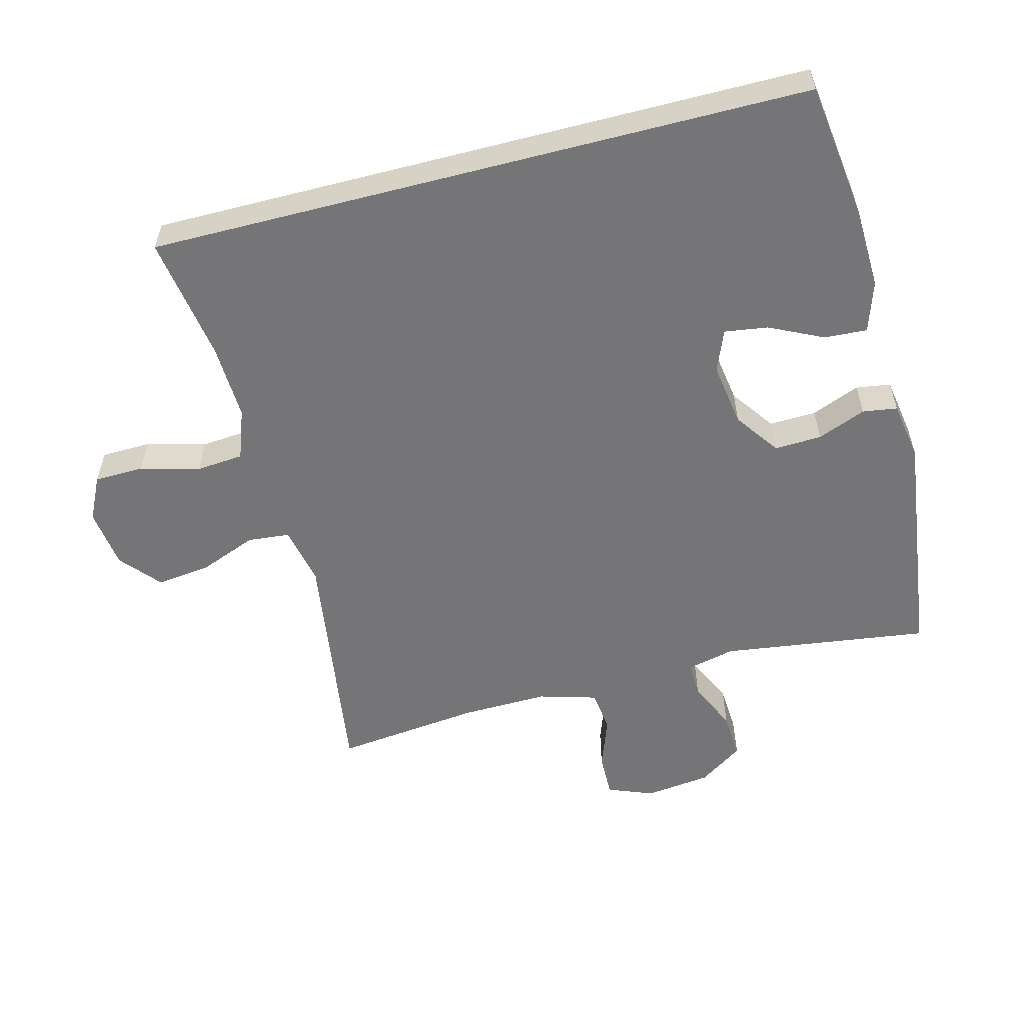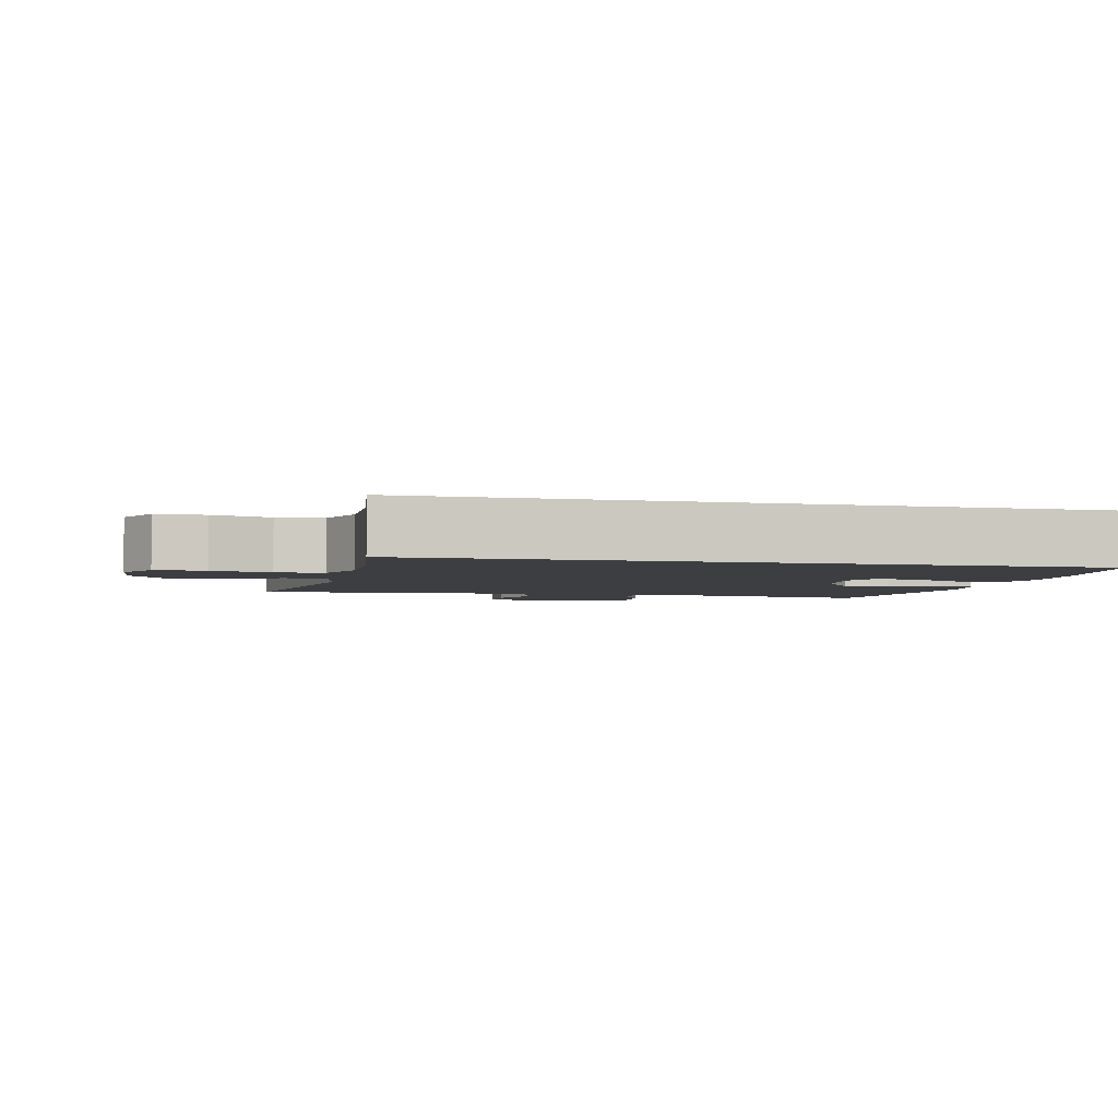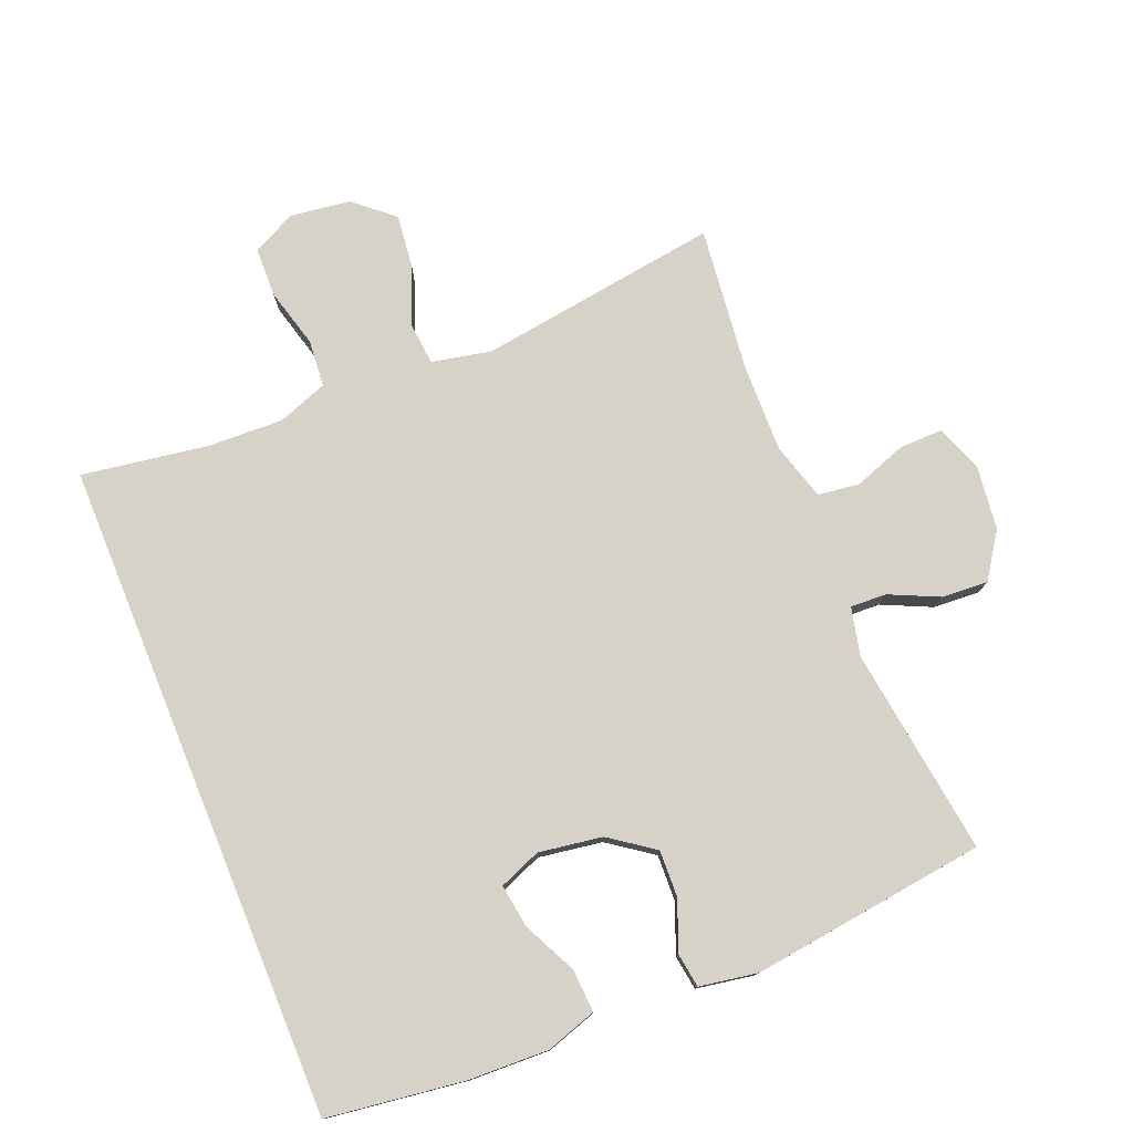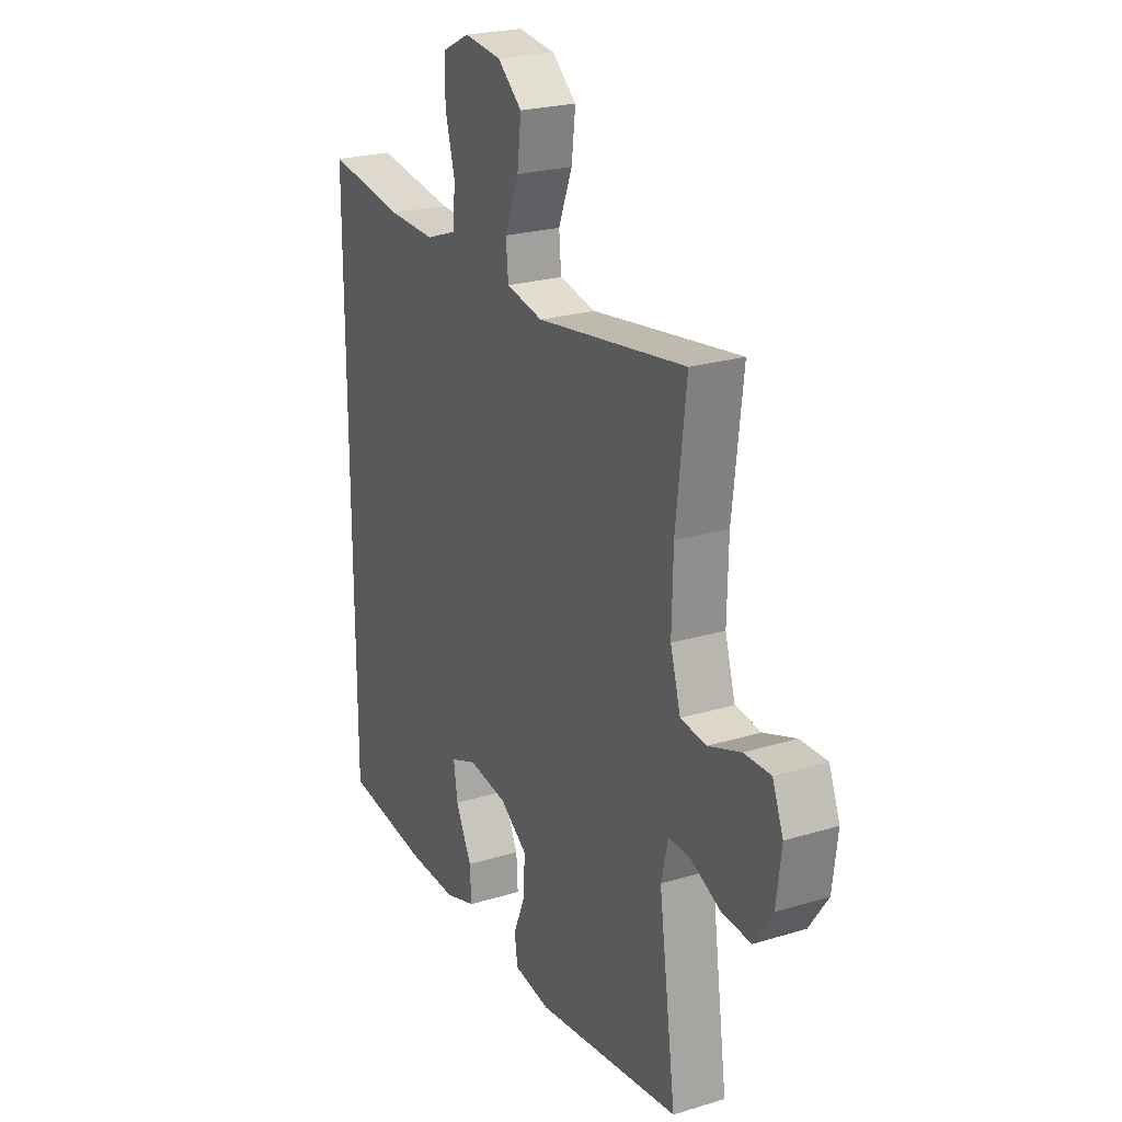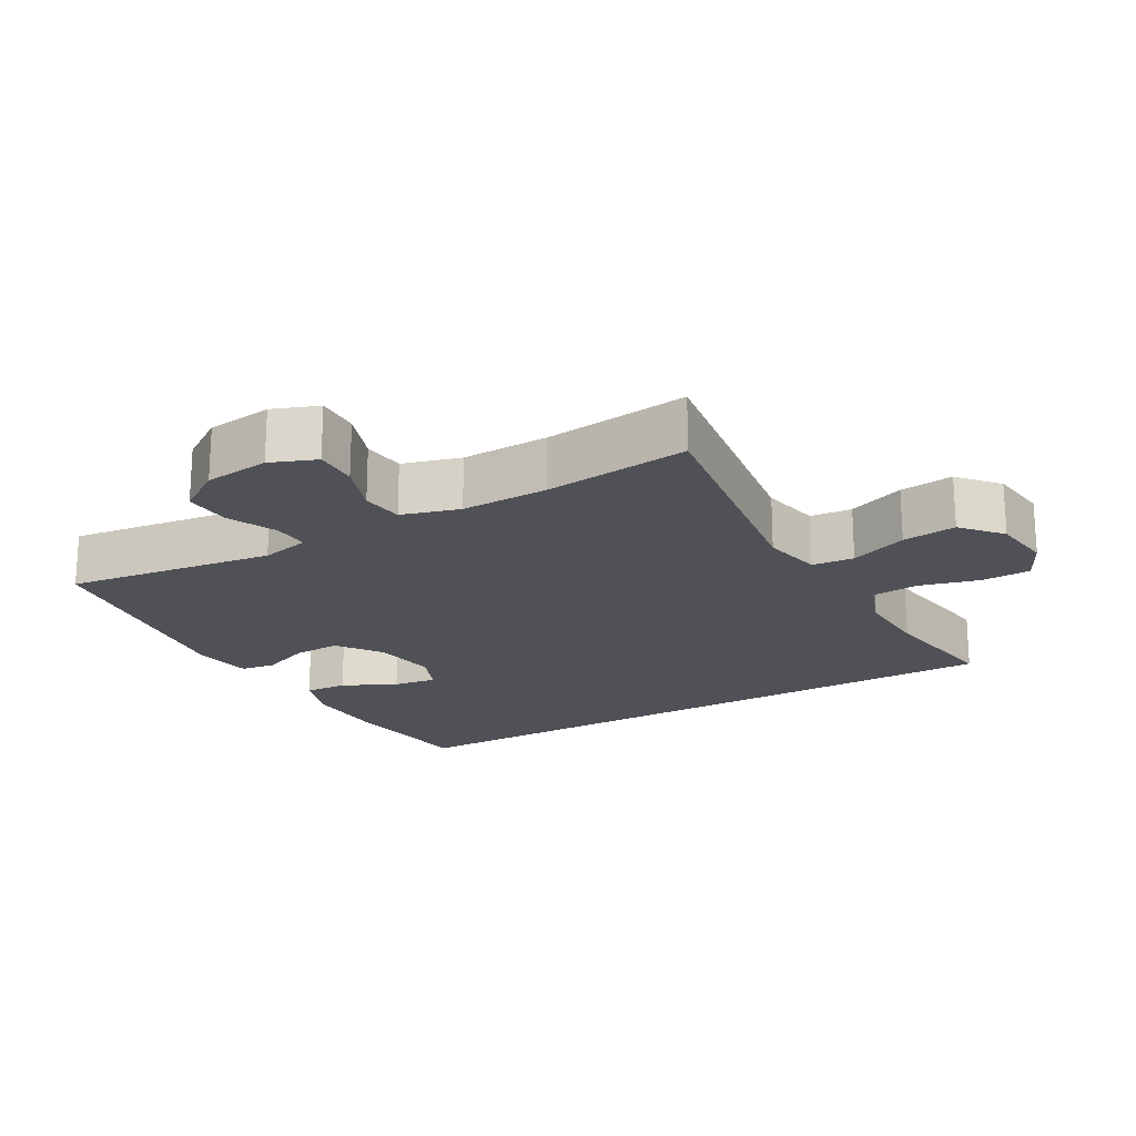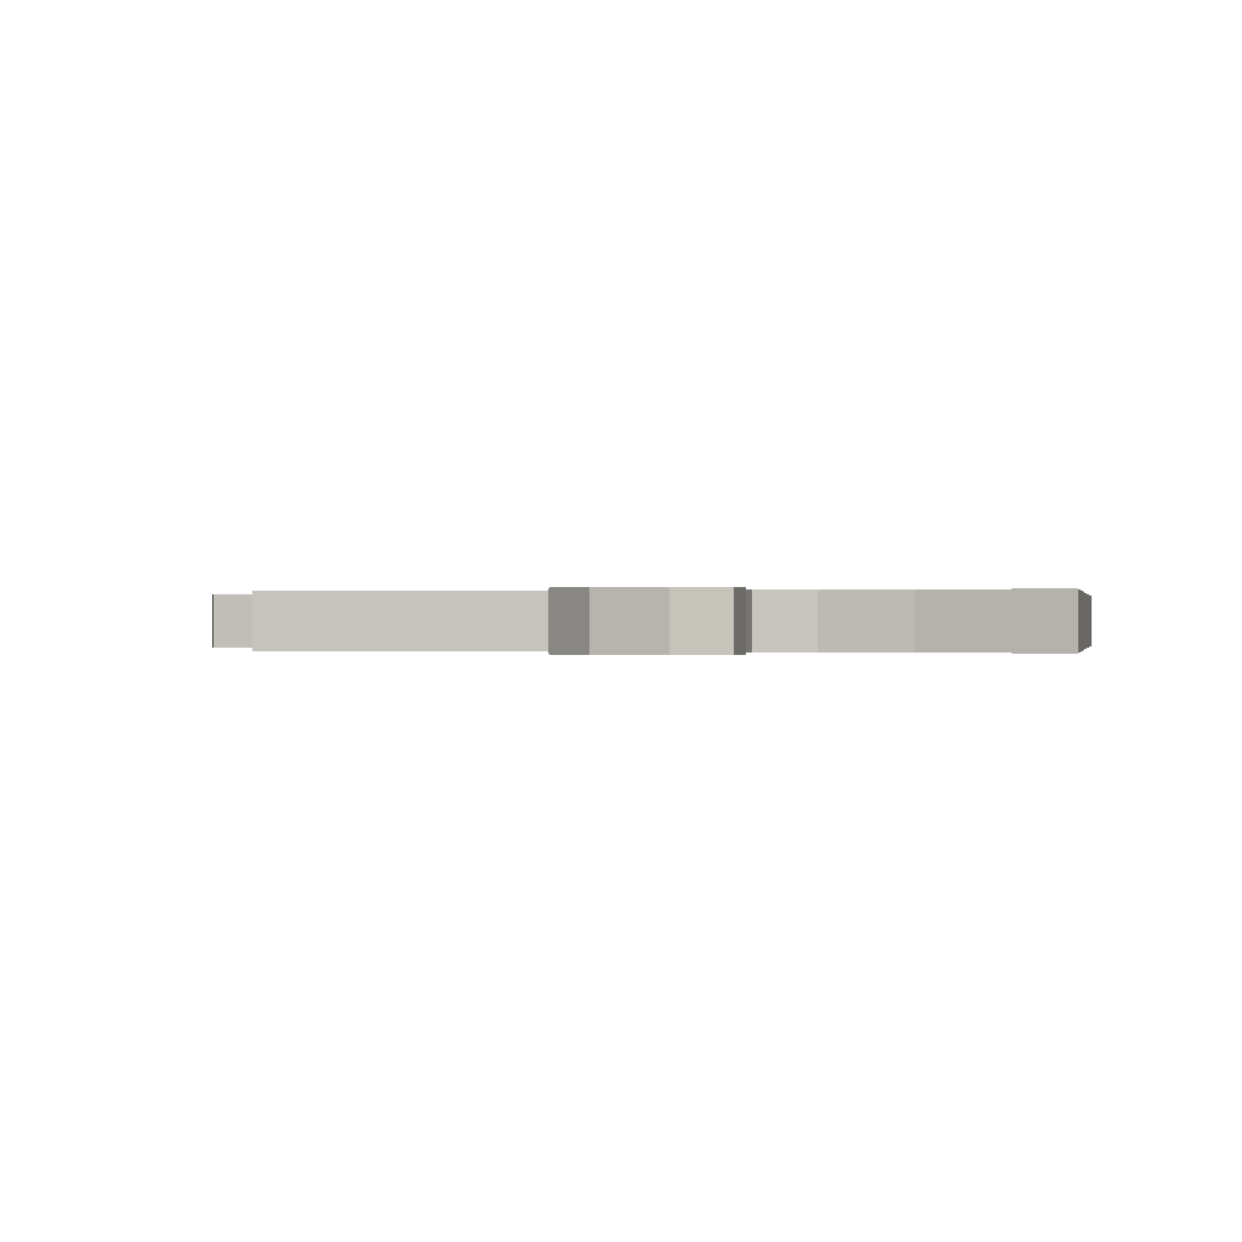
<metadata>
{"format":"obj","ext":"obj","renderer":"f3d","projection":"perspective","resolution":1024,"background":"white","views":[{"elev":-56.6,"azim":104.5,"up":"+Y"},{"elev":-3.3,"azim":76.0,"up":"+Y"},{"elev":77.5,"azim":157.8,"up":"+Y"},{"elev":23.5,"azim":-117.2,"up":"+Z"},{"elev":-20.3,"azim":-60.4,"up":"+Y"},{"elev":-0.0,"azim":11.3,"up":"+Y"}]}
</metadata>
<code>
o path22_path22.001
v 0.3339 0.0375 0.4476
v 0.2191 0.0375 0.4432
v 0.1432 0.0375 0.4708
v 0.1369 0.0375 0.5421
v 0.161 0.0375 0.6323
v 0.1589 0.0375 0.7074
v 0.09302 0.0375 0.7398
v 0.001731 0.0375 0.7279
v -0.0576 0.0375 0.6765
v -0.04796 0.0375 0.5946
v -0.0137 0.0375 0.5074
v -0.01955 0.0375 0.4439
v -0.1098 0.0375 0.425
v -0.4765 0.0375 0.4776
v -0.4513 0.0375 0.2573
v -0.4483 0.0375 0.1248
v -0.4735 0.0375 0.03705
v -0.5371 0.0375 0.02923
v -0.6168 0.0375 0.05758
v -0.6822 0.0375 0.05854
v -0.7091 0.0375 -0.01068
v -0.6969 0.0375 -0.1097
v -0.6511 0.0375 -0.1772
v -0.5802 0.0375 -0.1727
v -0.5054 0.0375 -0.138
v -0.4509 0.0375 -0.1357
v -0.4341 0.0375 -0.2092
v -0.4765 0.0375 -0.5243
v -0.1195 0.0375 -0.5701
v -0.03074 0.0375 -0.5551
v -0.02311 0.0375 -0.5025
v -0.05264 0.0375 -0.4288
v -0.05539 0.0375 -0.3576
v 0.01163 0.0375 -0.3096
v 0.1077 0.0375 -0.2946
v 0.1713 0.0375 -0.3197
v 0.1618 0.0375 -0.3856
v 0.1228 0.0375 -0.467
v 0.119 0.0375 -0.5318
v 0.1955 0.0375 -0.5567
v 0.3179 0.0375 -0.5523
v 0.5252 0.0375 -0.5243
v 0.5252 0.0375 0.4776
v 0.3339 -0.0375 0.4476
v 0.2191 -0.0375 0.4432
v 0.1432 -0.0375 0.4708
v 0.1369 -0.0375 0.5421
v 0.161 -0.0375 0.6323
v 0.1589 -0.0375 0.7074
v 0.09302 -0.0375 0.7398
v 0.001731 -0.0375 0.7279
v -0.0576 -0.0375 0.6765
v -0.04796 -0.0375 0.5946
v -0.0137 -0.0375 0.5074
v -0.01955 -0.0375 0.4439
v -0.1098 -0.0375 0.425
v -0.4765 -0.0375 0.4776
v -0.4513 -0.0375 0.2573
v -0.4483 -0.0375 0.1248
v -0.4735 -0.0375 0.03705
v -0.5371 -0.0375 0.02923
v -0.6168 -0.0375 0.05758
v -0.6822 -0.0375 0.05854
v -0.7091 -0.0375 -0.01068
v -0.6969 -0.0375 -0.1097
v -0.6511 -0.0375 -0.1772
v -0.5802 -0.0375 -0.1727
v -0.5054 -0.0375 -0.138
v -0.4509 -0.0375 -0.1357
v -0.4341 -0.0375 -0.2092
v -0.4765 -0.0375 -0.5243
v -0.1195 -0.0375 -0.5701
v -0.03074 -0.0375 -0.5551
v -0.02311 -0.0375 -0.5025
v -0.05264 -0.0375 -0.4288
v -0.05539 -0.0375 -0.3576
v 0.01163 -0.0375 -0.3096
v 0.1077 -0.0375 -0.2946
v 0.1713 -0.0375 -0.3197
v 0.1618 -0.0375 -0.3856
v 0.1228 -0.0375 -0.467
v 0.119 -0.0375 -0.5318
v 0.1955 -0.0375 -0.5567
v 0.3179 -0.0375 -0.5523
v 0.5252 -0.0375 -0.5243
v 0.5252 -0.0375 0.4776
v 0.5252 0.0375 -0.5243
v 0.5252 0.0375 -0.5243
v 0.5252 0.0375 0.4776
v 0.5252 0.0375 0.4776
v 0.3339 0.0375 0.4476
v 0.3179 0.0375 -0.5523
v 0.2191 0.0375 0.4432
v 0.1955 0.0375 -0.5567
v 0.1432 0.0375 0.4708
v 0.1432 0.0375 0.4708
v 0.119 0.0375 -0.5318
v 0.119 0.0375 -0.5318
v 0.1713 0.0375 -0.3197
v 0.1713 0.0375 -0.3197
v 0.1618 0.0375 -0.3856
v 0.1077 0.0375 -0.2946
v 0.1228 0.0375 -0.467
v 0.1369 0.0375 0.5421
v 0.161 0.0375 0.6323
v 0.1589 0.0375 0.7074
v 0.1589 0.0375 0.7074
v 0.09302 0.0375 0.7398
v 0.01163 0.0375 -0.3096
v 0.001731 0.0375 0.7279
v -0.05539 0.0375 -0.3576
v -0.0576 0.0375 0.6765
v -0.0137 0.0375 0.5074
v -0.01955 0.0375 0.4439
v -0.01955 0.0375 0.4439
v -0.04796 0.0375 0.5946
v -0.1098 0.0375 0.425
v -0.03074 0.0375 -0.5551
v -0.03074 0.0375 -0.5551
v -0.02311 0.0375 -0.5025
v -0.05264 0.0375 -0.4288
v -0.1195 0.0375 -0.5701
v -0.4765 0.0375 -0.5243
v -0.4765 0.0375 -0.5243
v -0.4509 0.0375 -0.1357
v -0.4509 0.0375 -0.1357
v -0.4341 0.0375 -0.2092
v -0.4483 0.0375 0.1248
v -0.4735 0.0375 0.03705
v -0.4735 0.0375 0.03705
v -0.4513 0.0375 0.2573
v -0.4765 0.0375 0.4776
v -0.4765 0.0375 0.4776
v -0.5054 0.0375 -0.138
v -0.5371 0.0375 0.02923
v -0.5802 0.0375 -0.1727
v -0.6168 0.0375 0.05758
v -0.6511 0.0375 -0.1772
v -0.6822 0.0375 0.05854
v -0.6822 0.0375 0.05854
v -0.6969 0.0375 -0.1097
v -0.7091 0.0375 -0.01068
v 0.5252 -0.0375 -0.5243
v 0.5252 -0.0375 -0.5243
v 0.5252 -0.0375 0.4776
v 0.5252 -0.0375 0.4776
v 0.3339 -0.0375 0.4476
v 0.3179 -0.0375 -0.5523
v 0.2191 -0.0375 0.4432
v 0.1955 -0.0375 -0.5567
v 0.1432 -0.0375 0.4708
v 0.1432 -0.0375 0.4708
v 0.119 -0.0375 -0.5318
v 0.119 -0.0375 -0.5318
v 0.1713 -0.0375 -0.3197
v 0.1713 -0.0375 -0.3197
v 0.1618 -0.0375 -0.3856
v 0.1077 -0.0375 -0.2946
v 0.1228 -0.0375 -0.467
v 0.1369 -0.0375 0.5421
v 0.161 -0.0375 0.6323
v 0.1589 -0.0375 0.7074
v 0.1589 -0.0375 0.7074
v 0.09302 -0.0375 0.7398
v 0.01163 -0.0375 -0.3096
v 0.001731 -0.0375 0.7279
v -0.05539 -0.0375 -0.3576
v -0.0576 -0.0375 0.6765
v -0.0137 -0.0375 0.5074
v -0.01955 -0.0375 0.4439
v -0.01955 -0.0375 0.4439
v -0.04796 -0.0375 0.5946
v -0.1098 -0.0375 0.425
v -0.03074 -0.0375 -0.5551
v -0.03074 -0.0375 -0.5551
v -0.02311 -0.0375 -0.5025
v -0.05264 -0.0375 -0.4288
v -0.1195 -0.0375 -0.5701
v -0.4765 -0.0375 -0.5243
v -0.4765 -0.0375 -0.5243
v -0.4509 -0.0375 -0.1357
v -0.4509 -0.0375 -0.1357
v -0.4341 -0.0375 -0.2092
v -0.4483 -0.0375 0.1248
v -0.4735 -0.0375 0.03705
v -0.4735 -0.0375 0.03705
v -0.4513 -0.0375 0.2573
v -0.4765 -0.0375 0.4776
v -0.4765 -0.0375 0.4776
v -0.5054 -0.0375 -0.138
v -0.5371 -0.0375 0.02923
v -0.5802 -0.0375 -0.1727
v -0.6168 -0.0375 0.05758
v -0.6511 -0.0375 -0.1772
v -0.6822 -0.0375 0.05854
v -0.6822 -0.0375 0.05854
v -0.6969 -0.0375 -0.1097
v -0.7091 -0.0375 -0.01068
f 155 149 158
f 158 170 173
f 161 172 160
f 165 184 181
f 184 185 181
f 183 165 181
f 184 173 187
f 176 178 174
f 192 191 197
f 192 197 194
f 197 191 198
f 187 173 188
f 153 150 159
f 147 155 145
f 157 148 155
f 150 148 157
f 177 178 176
f 190 191 192
f 158 173 165
f 198 193 195
f 178 177 179
f 177 167 179
f 149 155 147
f 170 151 169
f 165 173 184
f 190 185 191
f 143 155 148
f 161 164 166
f 191 193 198
f 172 161 166
f 145 155 143
f 164 161 162
f 167 165 183
f 170 149 151
f 181 185 190
f 159 150 157
f 158 149 170
f 169 160 172
f 160 169 151
f 179 167 183
f 172 166 168
f 88 90 146 144
f 43 1 44 86
f 41 42 85 84
f 1 2 45 44
f 40 41 84 83
f 2 96 152 45
f 98 40 83 154
f 100 37 80 156
f 35 36 79 78
f 38 39 82 81
f 37 38 81 80
f 4 5 48 47
f 5 107 163 48
f 6 7 50 49
f 3 4 47 46
f 34 35 78 77
f 7 8 51 50
f 33 34 77 76
f 8 9 52 51
f 11 115 171 54
f 10 11 54 53
f 9 10 53 52
f 12 13 56 55
f 119 31 74 175
f 31 32 75 74
f 29 30 73 72
f 32 33 76 75
f 124 29 72 180
f 126 27 70 182
f 16 130 186 59
f 15 16 59 58
f 133 15 58 189
f 13 14 57 56
f 25 26 69 68
f 27 28 71 70
f 17 18 61 60
f 24 25 68 67
f 18 19 62 61
f 23 24 67 66
f 19 140 196 62
f 22 23 66 65
f 21 22 65 64
f 20 21 64 63
f 99 102 93
f 102 117 114
f 105 104 116
f 109 125 128
f 128 125 129
f 127 125 109
f 128 131 117
f 120 118 122
f 136 141 135
f 136 138 141
f 141 142 135
f 131 132 117
f 97 103 94
f 91 89 99
f 101 99 92
f 94 101 92
f 121 120 122
f 134 136 135
f 102 109 117
f 142 139 137
f 122 123 121
f 121 123 111
f 93 91 99
f 114 113 95
f 109 128 117
f 134 135 129
f 87 92 99
f 105 110 108
f 135 142 137
f 116 110 105
f 89 87 99
f 108 106 105
f 111 127 109
f 114 95 93
f 125 134 129
f 103 101 94
f 102 114 93
f 113 116 104
f 104 95 113
f 123 127 111
f 116 112 110

</code>
